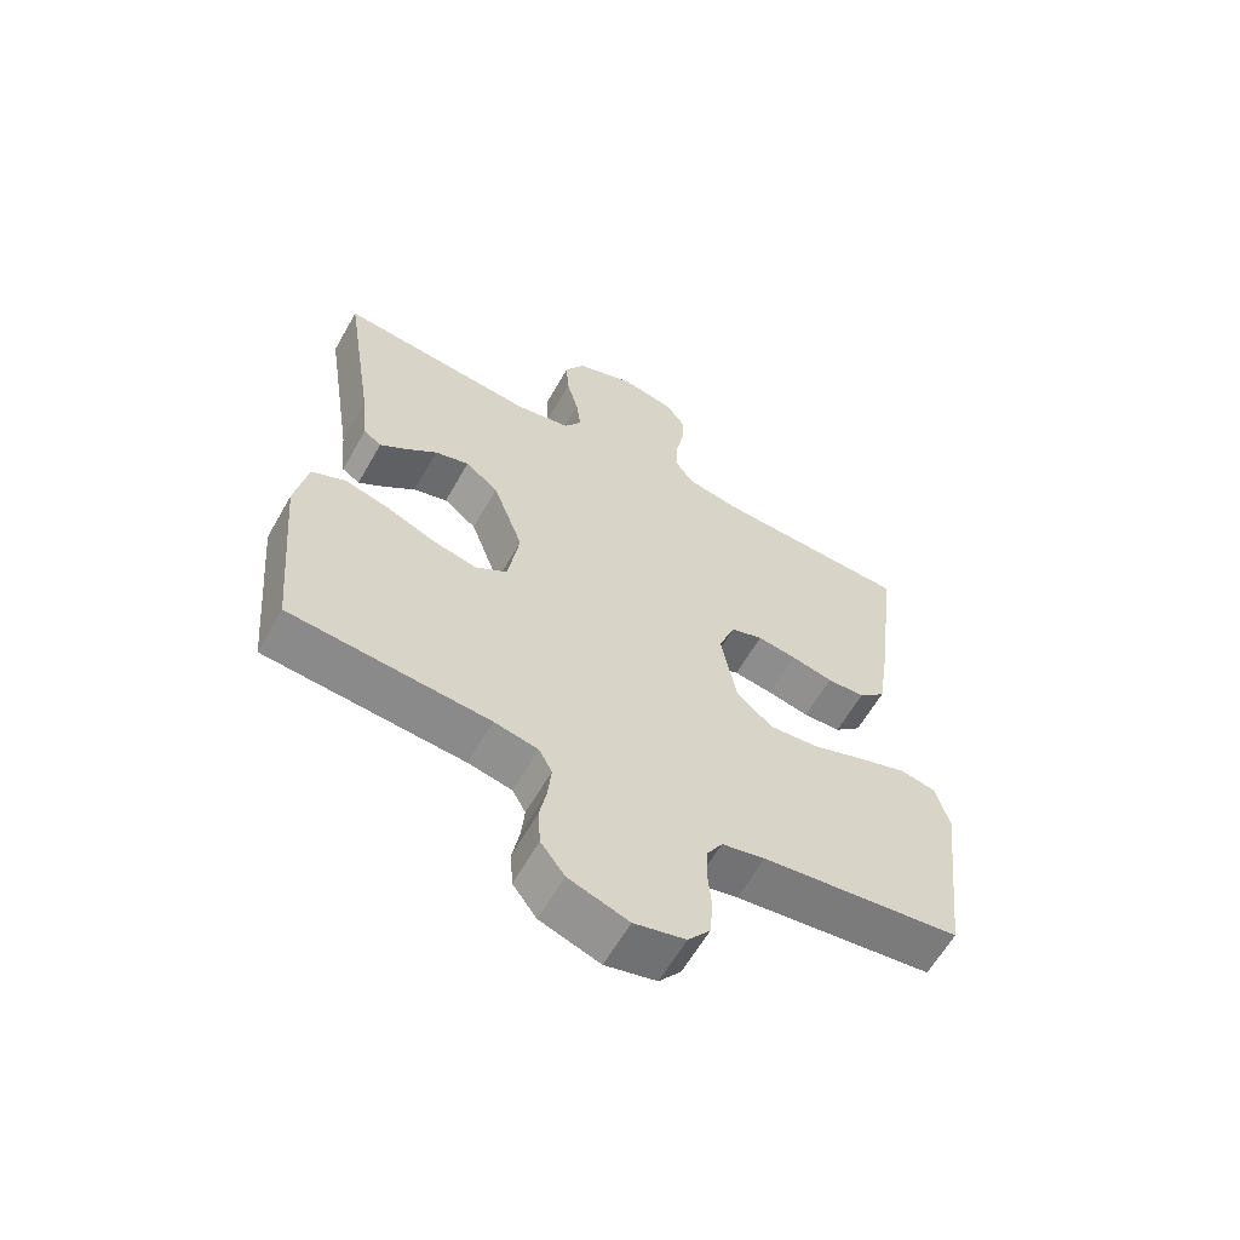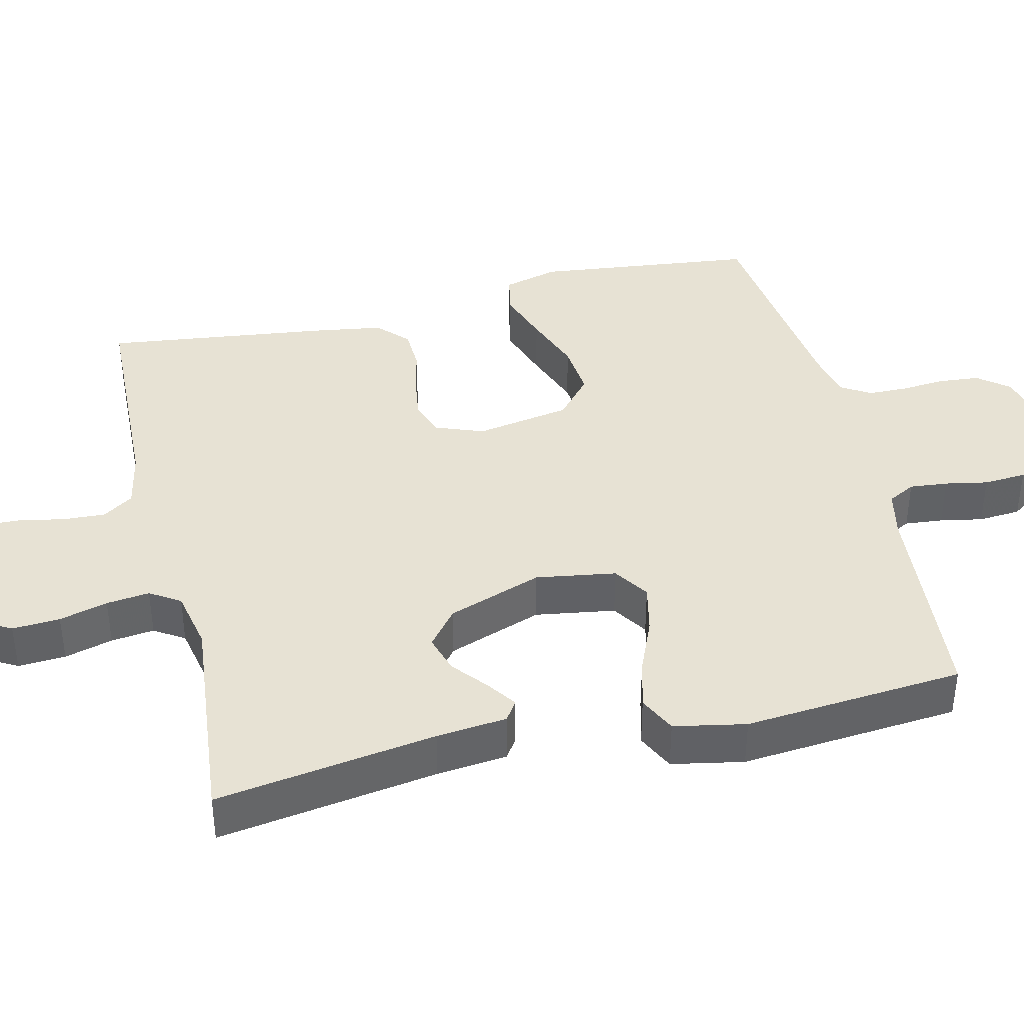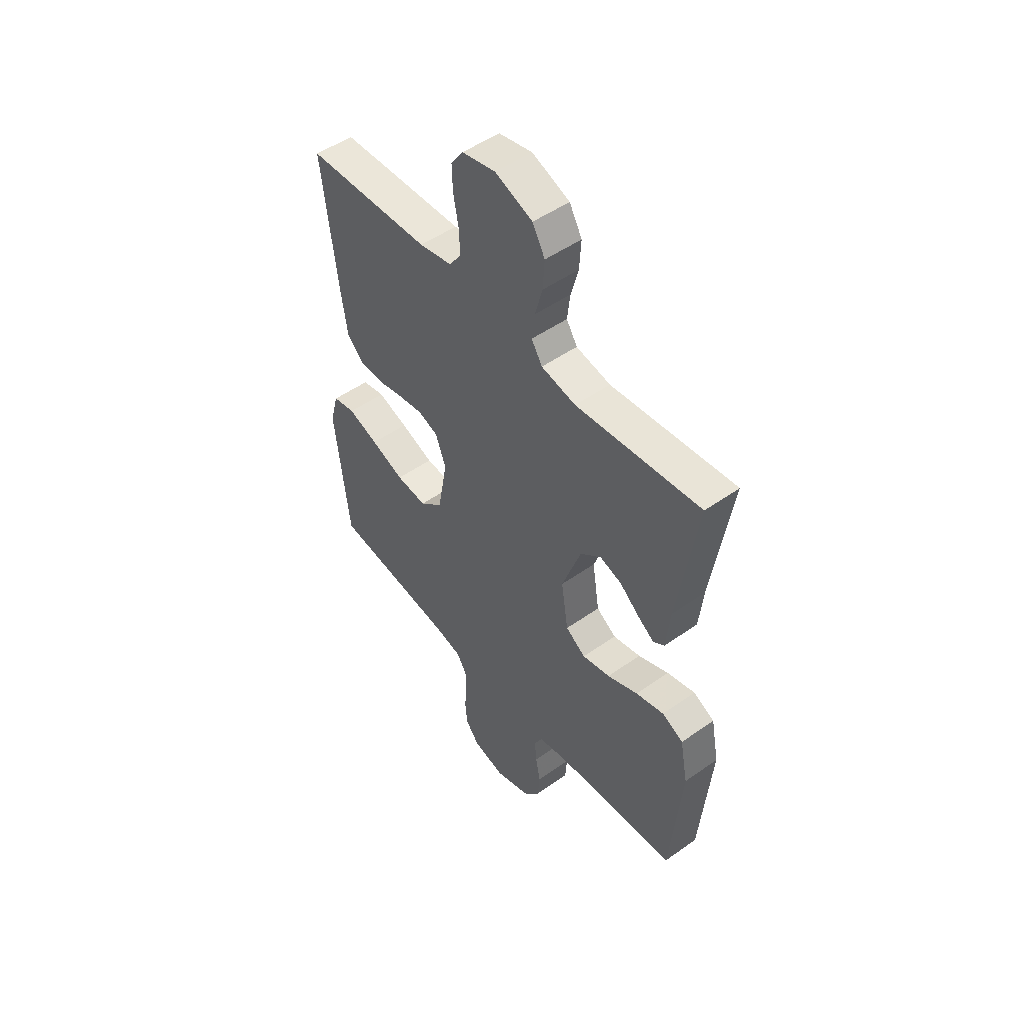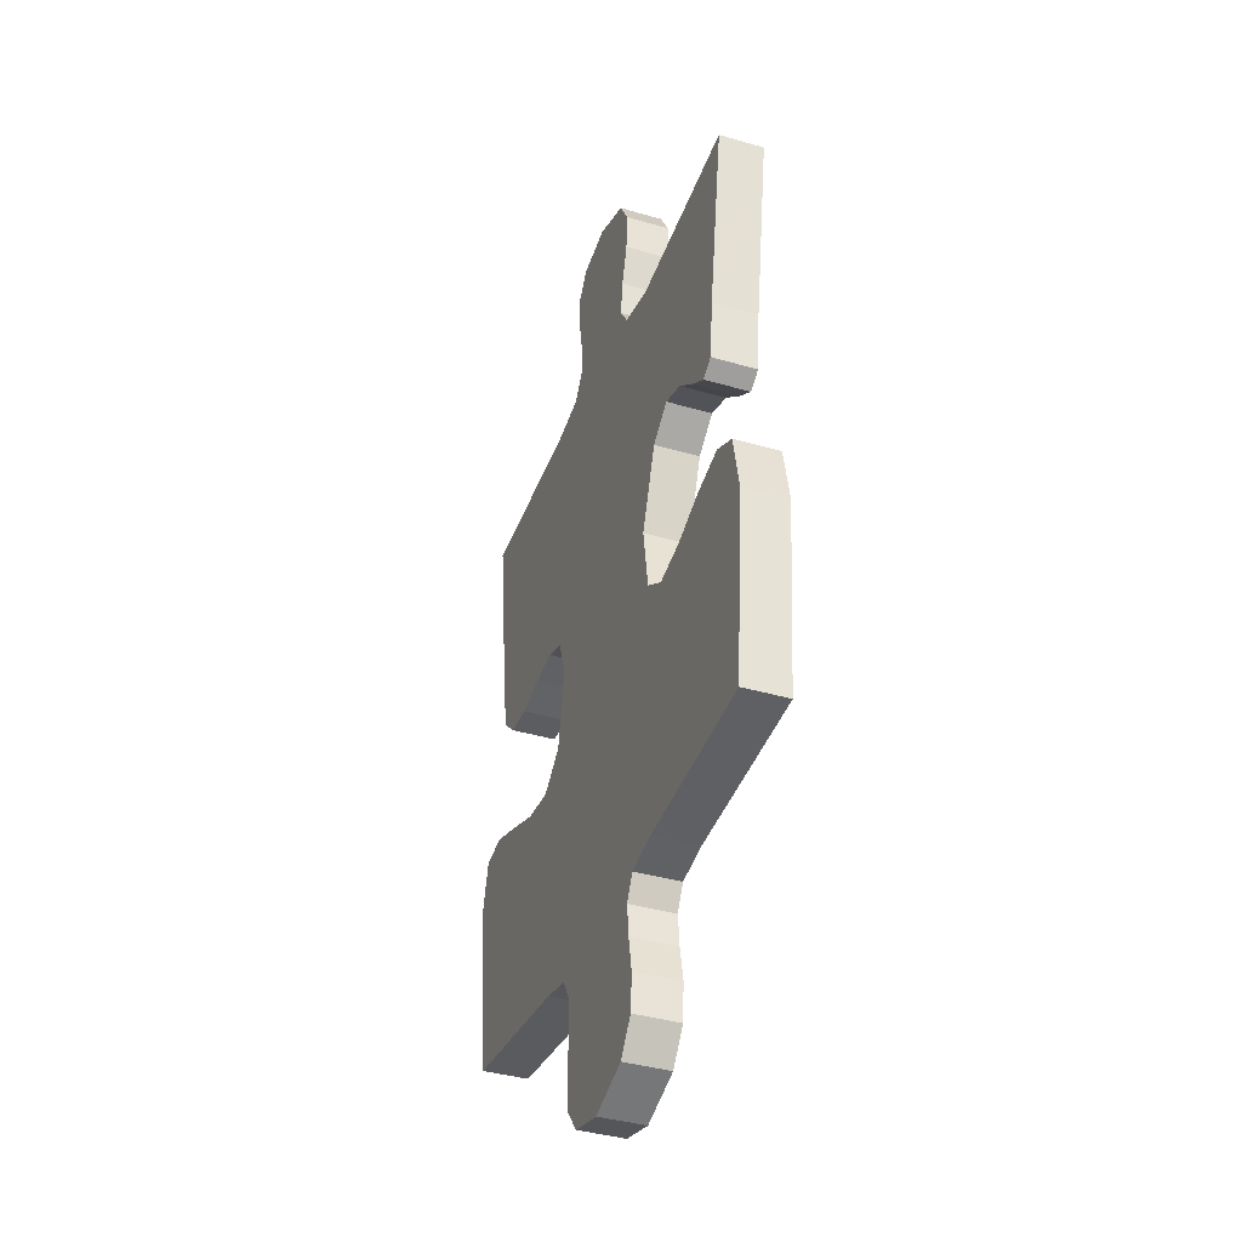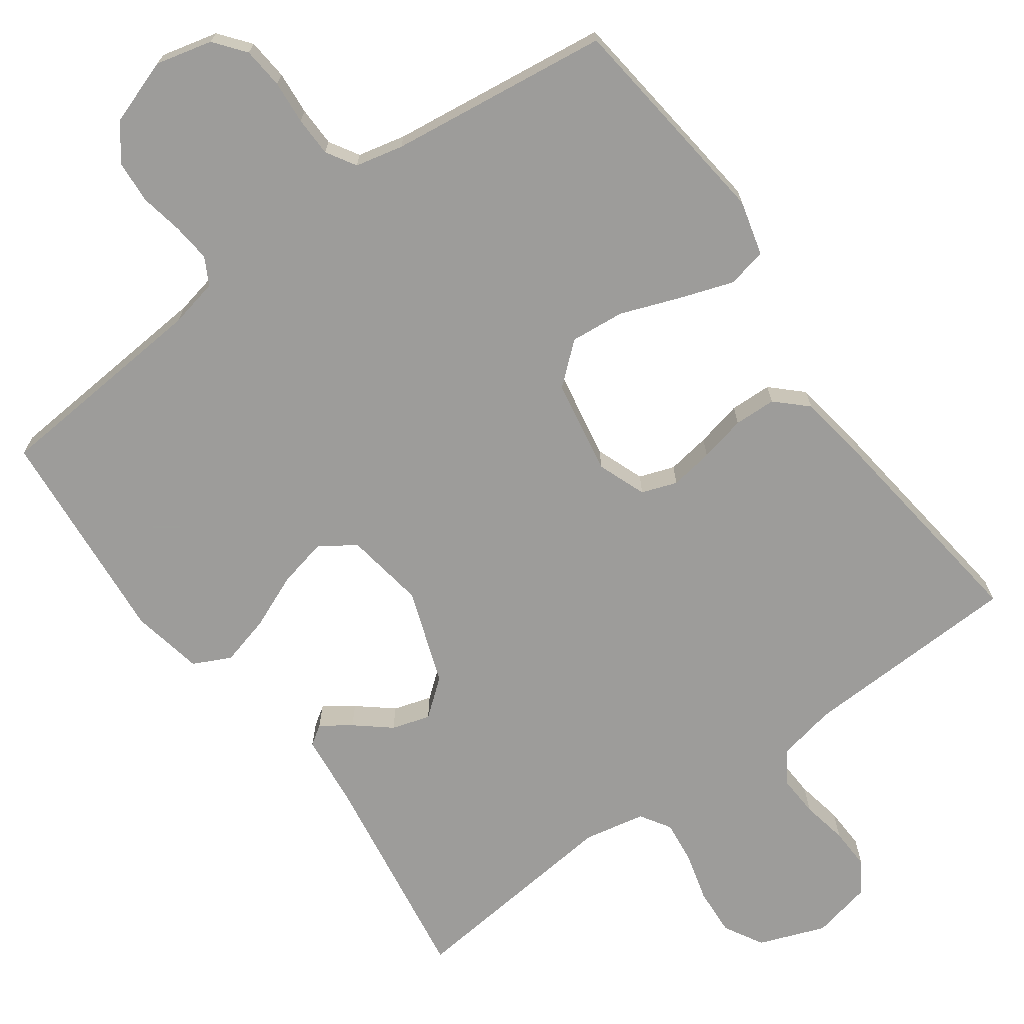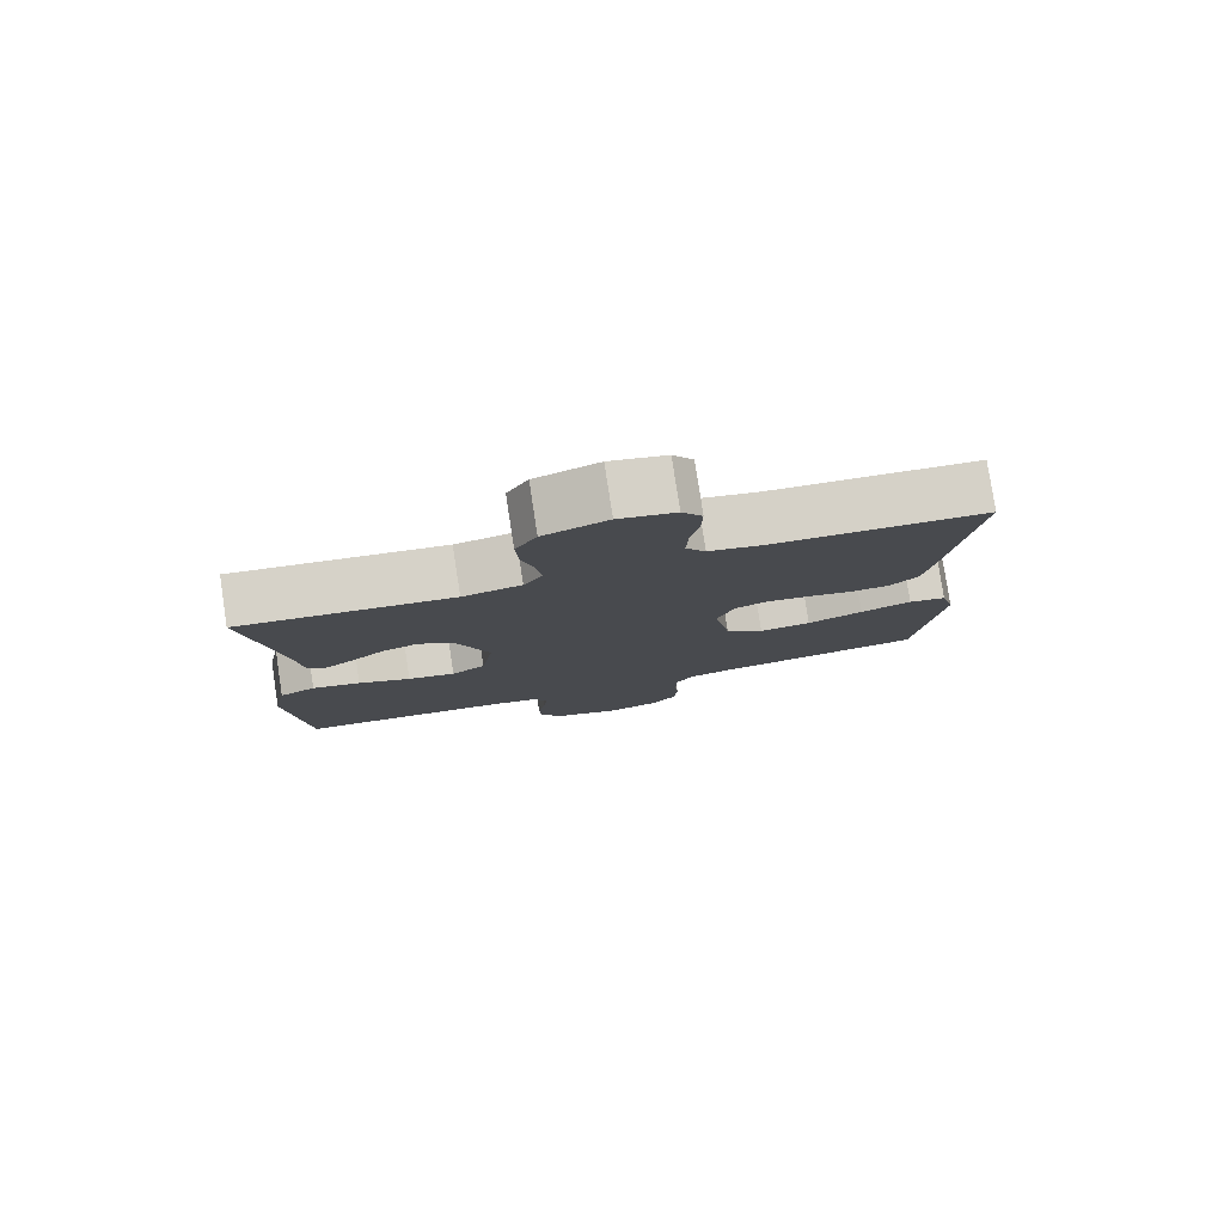
<metadata>
{"format":"obj","ext":"obj","renderer":"f3d","projection":"perspective","resolution":1024,"background":"white","views":[{"elev":-61.7,"azim":150.4,"up":"+Z"},{"elev":40.0,"azim":76.7,"up":"+Y"},{"elev":50.3,"azim":52.2,"up":"+Z"},{"elev":-38.8,"azim":69.8,"up":"+Z"},{"elev":-70.3,"azim":-144.1,"up":"+Y"},{"elev":79.9,"azim":171.3,"up":"+Z"}]}
</metadata>
<code>
v 0.5 0.07 -0.5
v 0.2 0.07 -0.524
v 0.134 0.07 -0.538
v 0.114 0.07 -0.575
v 0.119 0.07 -0.627
v 0.13 0.07 -0.685
v 0.126 0.07 -0.743
v 0.09 0.07 -0.792
v 0 0.07 -0.823
v -0.077 0.07 -0.804
v -0.11 0.07 -0.762
v -0.115 0.07 -0.706
v -0.11 0.07 -0.647
v -0.111 0.07 -0.593
v -0.135 0.07 -0.553
v -0.2 0.07 -0.538
v -0.5 0.07 -0.5
v -0.534 0.07 -0.2
v -0.514 0.07 -0.125
v -0.46 0.07 -0.114
v -0.387 0.07 -0.139
v -0.307 0.07 -0.169
v -0.233 0.07 -0.176
v -0.178 0.07 -0.129
v -0.155 0.07 0
v -0.18 0.07 0.066
v -0.228 0.07 0.083
v -0.287 0.07 0.074
v -0.35 0.07 0.06
v -0.407 0.07 0.062
v -0.448 0.07 0.101
v -0.463 0.07 0.2
v -0.5 0.07 0.5
v -0.2 0.07 0.511
v -0.12 0.07 0.527
v -0.092 0.07 0.569
v -0.095 0.07 0.626
v -0.107 0.07 0.689
v -0.109 0.07 0.746
v -0.08 0.07 0.788
v 0 0.07 0.805
v 0.09 0.07 0.771
v 0.12 0.07 0.718
v 0.116 0.07 0.653
v 0.098 0.07 0.587
v 0.091 0.07 0.528
v 0.117 0.07 0.487
v 0.2 0.07 0.47
v 0.5 0.07 0.5
v 0.454 0.07 0.2
v 0.444 0.07 0.104
v 0.417 0.07 0.086
v 0.377 0.07 0.114
v 0.33 0.07 0.153
v 0.278 0.07 0.169
v 0.228 0.07 0.129
v 0.182 0.07 0
v 0.199 0.07 -0.109
v 0.247 0.07 -0.141
v 0.314 0.07 -0.126
v 0.388 0.07 -0.095
v 0.456 0.07 -0.077
v 0.507 0.07 -0.102
v 0.526 0.07 -0.2
v 0.5 0 -0.5
v 0.2 0 -0.524
v 0.134 0 -0.538
v 0.114 0 -0.575
v 0.119 0 -0.627
v 0.13 0 -0.685
v 0.126 0 -0.743
v 0.09 0 -0.792
v 0 0 -0.823
v -0.077 0 -0.804
v -0.11 0 -0.762
v -0.115 0 -0.706
v -0.11 0 -0.647
v -0.111 0 -0.593
v -0.135 0 -0.553
v -0.2 0 -0.538
v -0.5 0 -0.5
v -0.534 0 -0.2
v -0.514 0 -0.125
v -0.46 0 -0.114
v -0.387 0 -0.139
v -0.307 0 -0.169
v -0.233 0 -0.176
v -0.178 0 -0.129
v -0.155 0 0
v -0.18 0 0.066
v -0.228 0 0.083
v -0.287 0 0.074
v -0.35 0 0.06
v -0.407 0 0.062
v -0.448 0 0.101
v -0.463 0 0.2
v -0.5 0 0.5
v -0.2 0 0.511
v -0.12 0 0.527
v -0.092 0 0.569
v -0.095 0 0.626
v -0.107 0 0.689
v -0.109 0 0.746
v -0.08 0 0.788
v 0 0 0.805
v 0.09 0 0.771
v 0.12 0 0.718
v 0.116 0 0.653
v 0.098 0 0.587
v 0.091 0 0.528
v 0.117 0 0.487
v 0.2 0 0.47
v 0.5 0 0.5
v 0.454 0 0.2
v 0.444 0 0.104
v 0.417 0 0.086
v 0.377 0 0.114
v 0.33 0 0.153
v 0.278 0 0.169
v 0.228 0 0.129
v 0.182 0 0
v 0.199 0 -0.109
v 0.247 0 -0.141
v 0.314 0 -0.126
v 0.388 0 -0.095
v 0.456 0 -0.077
v 0.507 0 -0.102
v 0.526 0 -0.2
f 63 64 1 2
f 60 61 62 63
f 59 60 63 2
f 58 59 2 3
f 57 58 3 4
f 51 52 53 54
f 50 51 54
f 48 49 50 54
f 47 48 54 55
f 46 47 55 56
f 42 43 44 45
f 42 45 46
f 41 42 46
f 40 41 46
f 37 38 39 40
f 36 37 40 46
f 35 36 46 56
f 31 32 33 34
f 28 29 30 31
f 27 28 31 34
f 26 27 34 35
f 19 20 21 22
f 17 18 19 22
f 16 17 22 23
f 15 16 23 24
f 10 11 12 13
f 10 13 14
f 9 10 14
f 8 9 14
f 5 6 7 8
f 4 5 8 14
f 57 4 14 15
f 25 26 35 56
f 25 56 57
f 15 24 25 57
f 66 65 128 127
f 127 126 125 124
f 66 127 124 123
f 67 66 123 122
f 68 67 122 121
f 118 117 116 115
f 118 115 114
f 118 114 113 112
f 119 118 112 111
f 120 119 111 110
f 109 108 107 106
f 110 109 106
f 110 106 105
f 110 105 104
f 104 103 102 101
f 110 104 101 100
f 120 110 100 99
f 98 97 96 95
f 95 94 93 92
f 98 95 92 91
f 99 98 91 90
f 86 85 84 83
f 86 83 82 81
f 87 86 81 80
f 88 87 80 79
f 77 76 75 74
f 78 77 74
f 78 74 73
f 78 73 72
f 72 71 70 69
f 78 72 69 68
f 79 78 68 121
f 120 99 90 89
f 121 120 89
f 121 89 88 79
f 1 65 66 2
f 2 66 67 3
f 3 67 68 4
f 4 68 69 5
f 5 69 70 6
f 6 70 71 7
f 7 71 72 8
f 8 72 73 9
f 9 73 74 10
f 10 74 75 11
f 11 75 76 12
f 12 76 77 13
f 13 77 78 14
f 14 78 79 15
f 15 79 80 16
f 16 80 81 17
f 17 81 82 18
f 18 82 83 19
f 19 83 84 20
f 20 84 85 21
f 21 85 86 22
f 22 86 87 23
f 23 87 88 24
f 24 88 89 25
f 25 89 90 26
f 26 90 91 27
f 27 91 92 28
f 28 92 93 29
f 29 93 94 30
f 30 94 95 31
f 31 95 96 32
f 32 96 97 33
f 33 97 98 34
f 34 98 99 35
f 35 99 100 36
f 36 100 101 37
f 37 101 102 38
f 38 102 103 39
f 39 103 104 40
f 40 104 105 41
f 41 105 106 42
f 42 106 107 43
f 43 107 108 44
f 44 108 109 45
f 45 109 110 46
f 46 110 111 47
f 47 111 112 48
f 48 112 113 49
f 49 113 114 50
f 50 114 115 51
f 51 115 116 52
f 52 116 117 53
f 53 117 118 54
f 54 118 119 55
f 55 119 120 56
f 56 120 121 57
f 57 121 122 58
f 58 122 123 59
f 59 123 124 60
f 60 124 125 61
f 61 125 126 62
f 62 126 127 63
f 63 127 128 64
f 64 128 65 1

</code>
